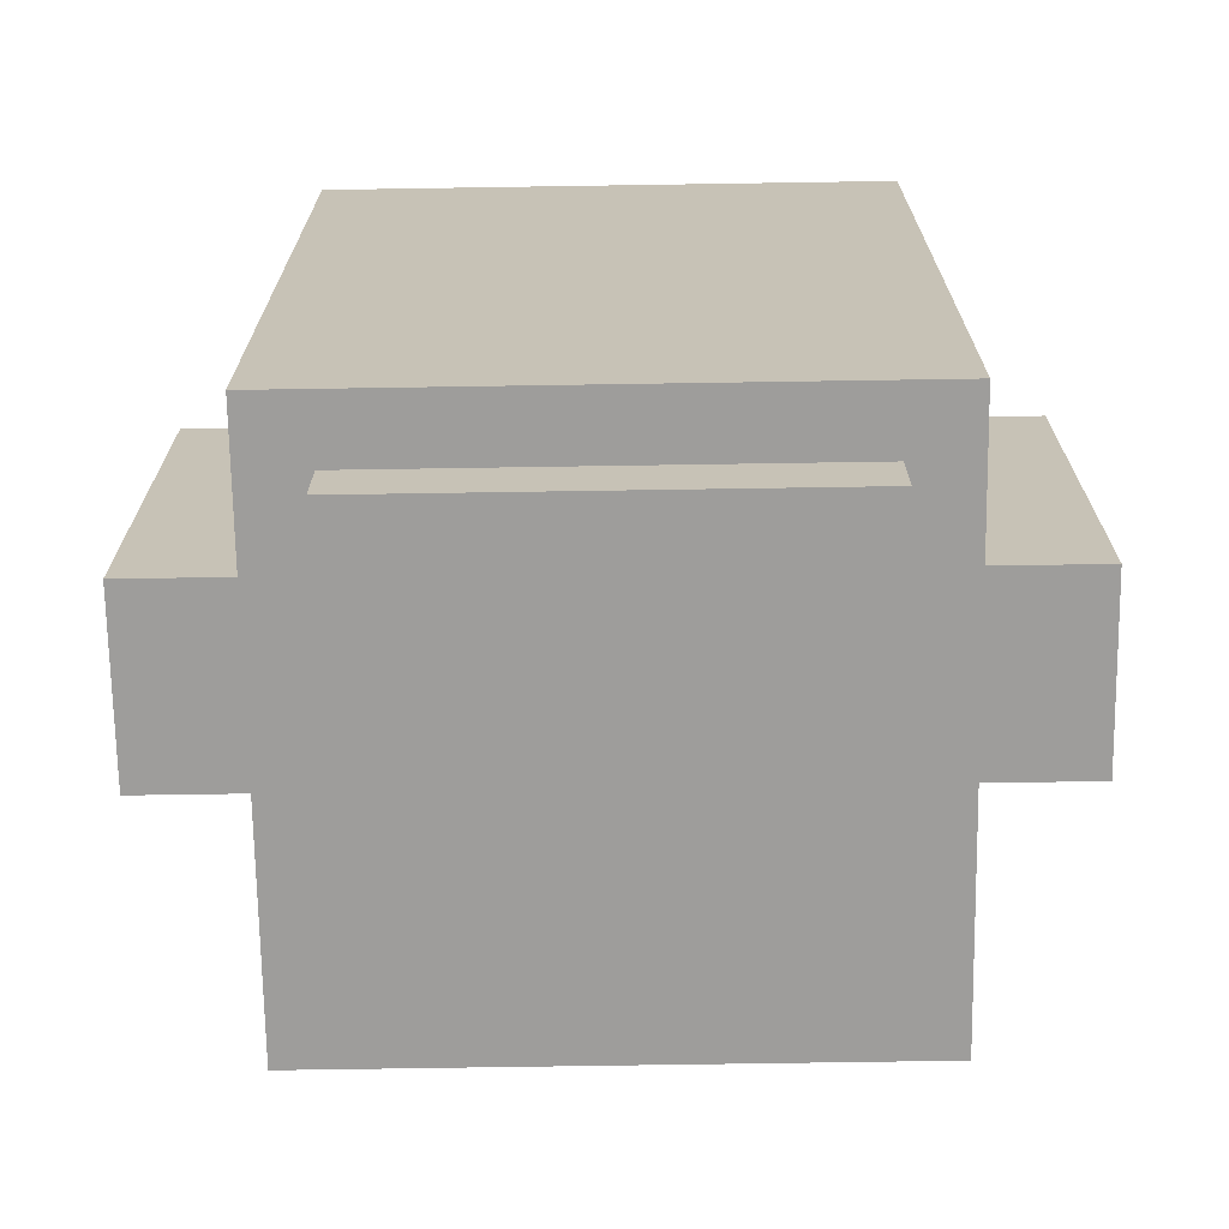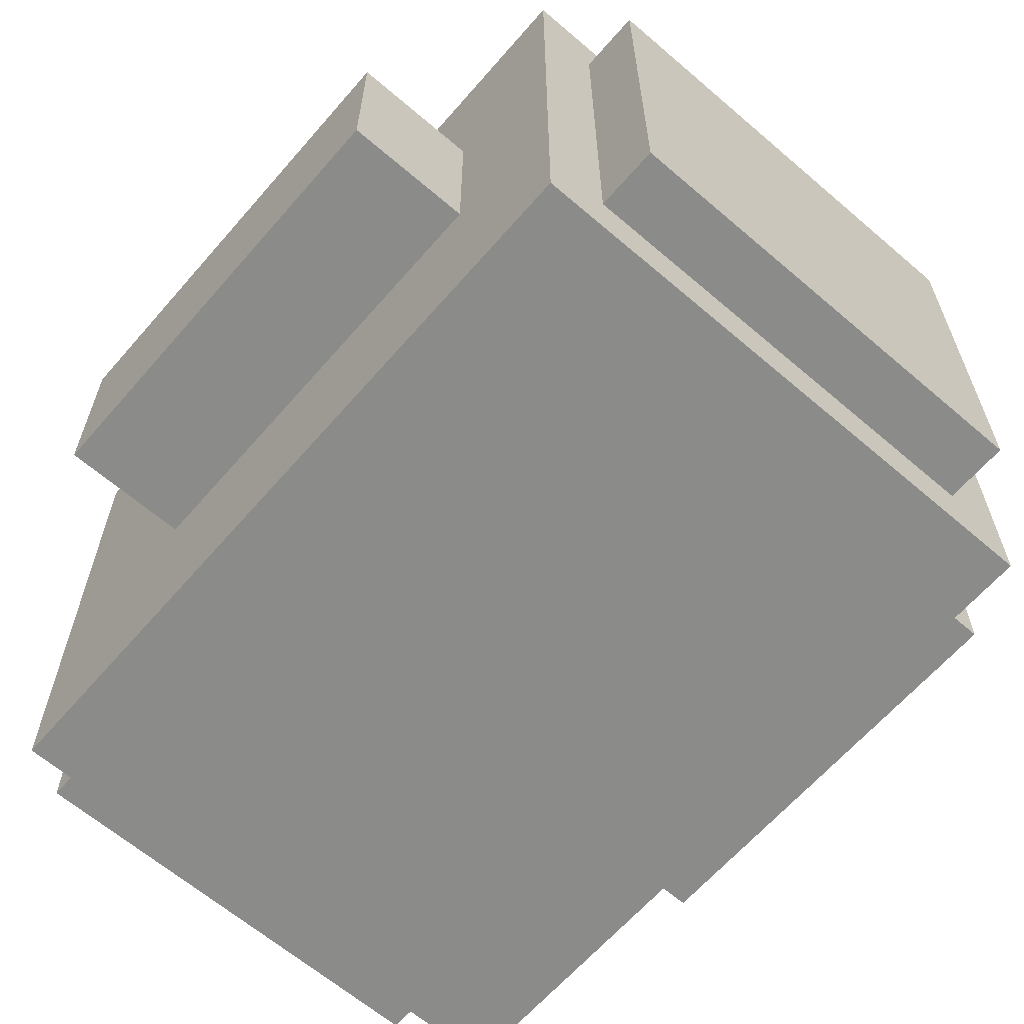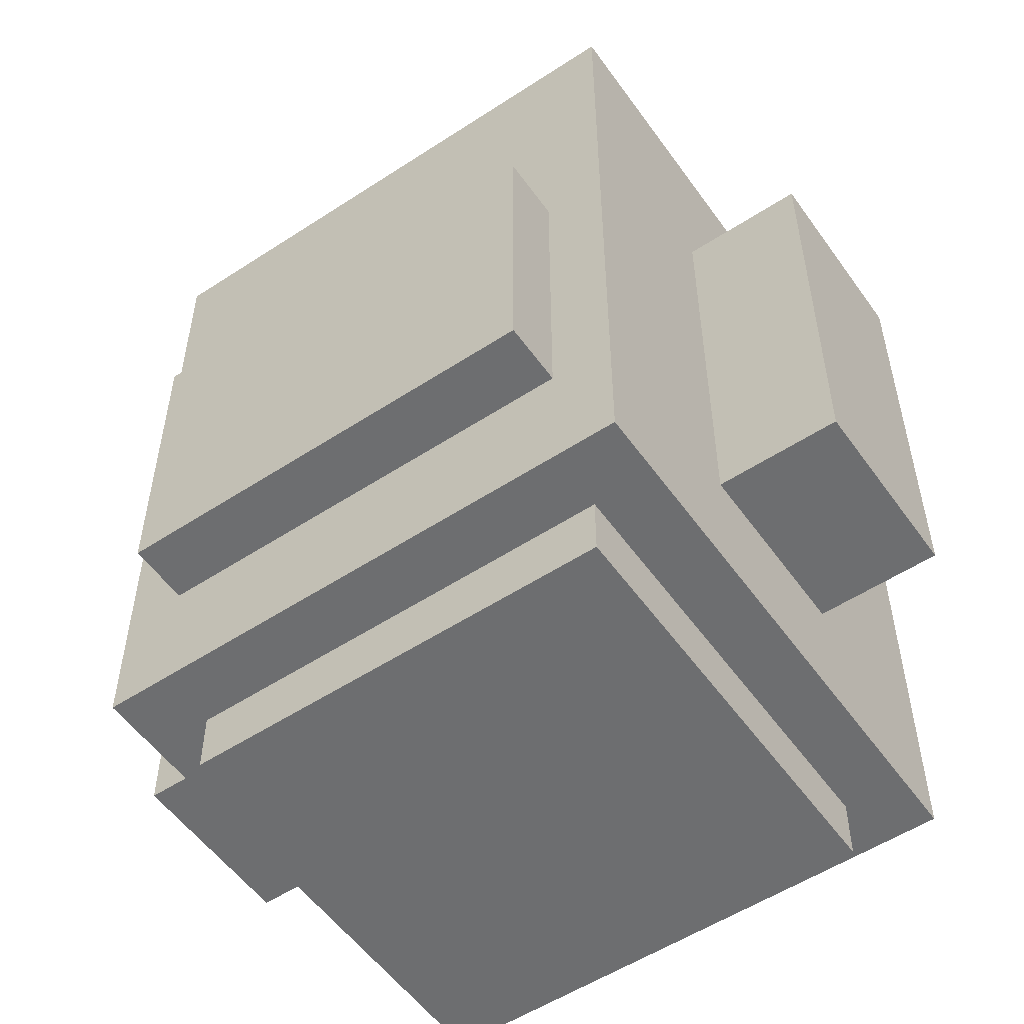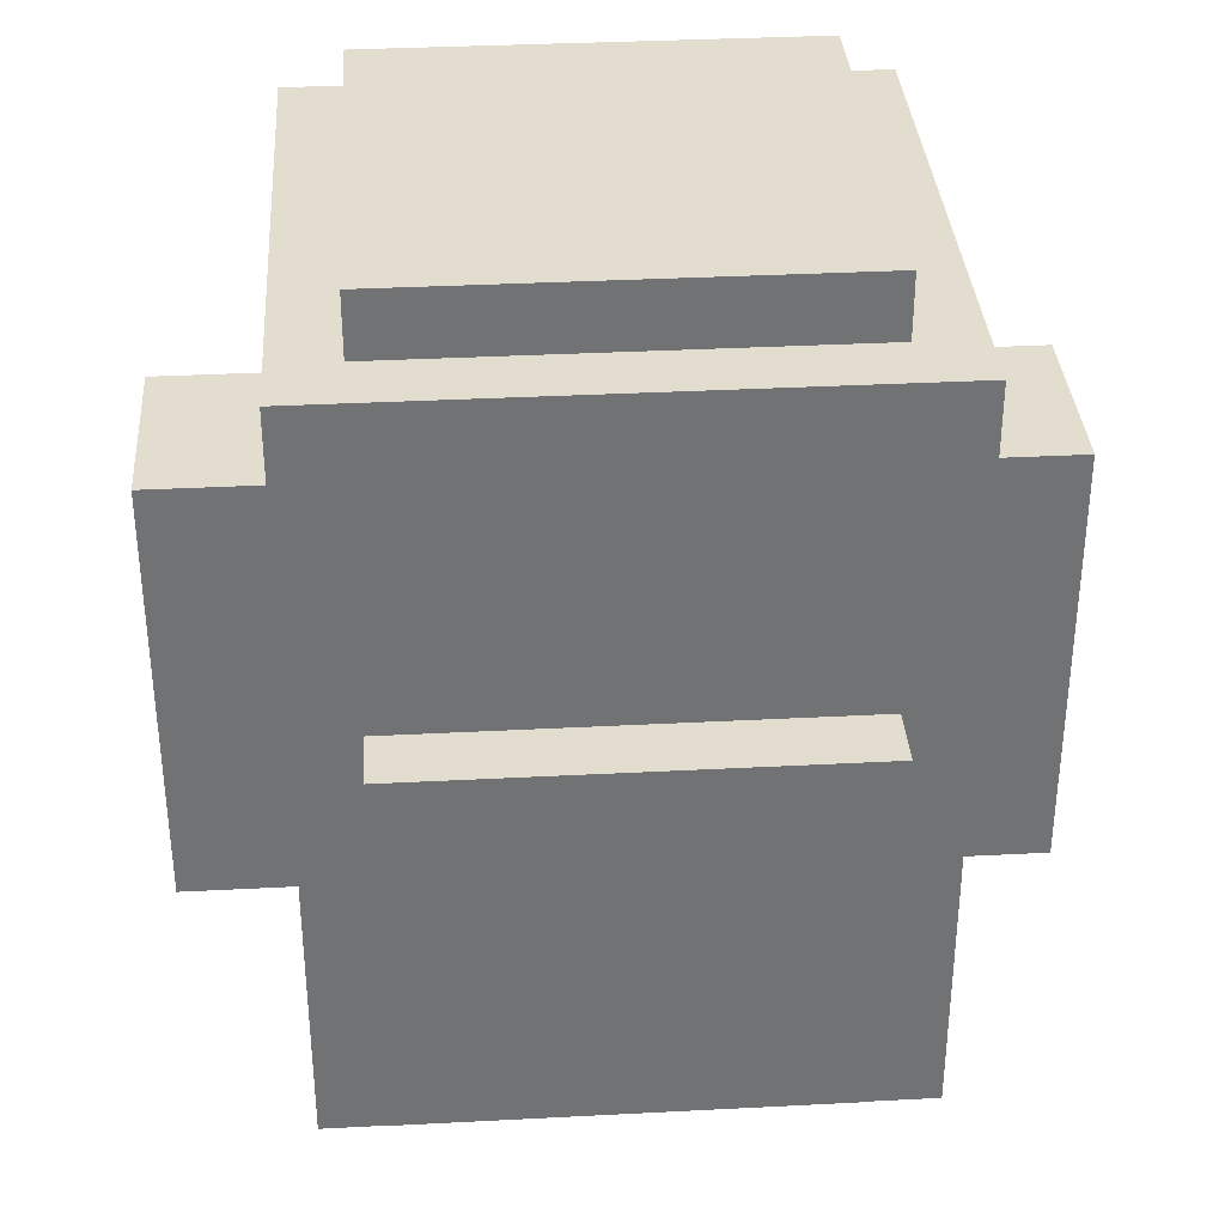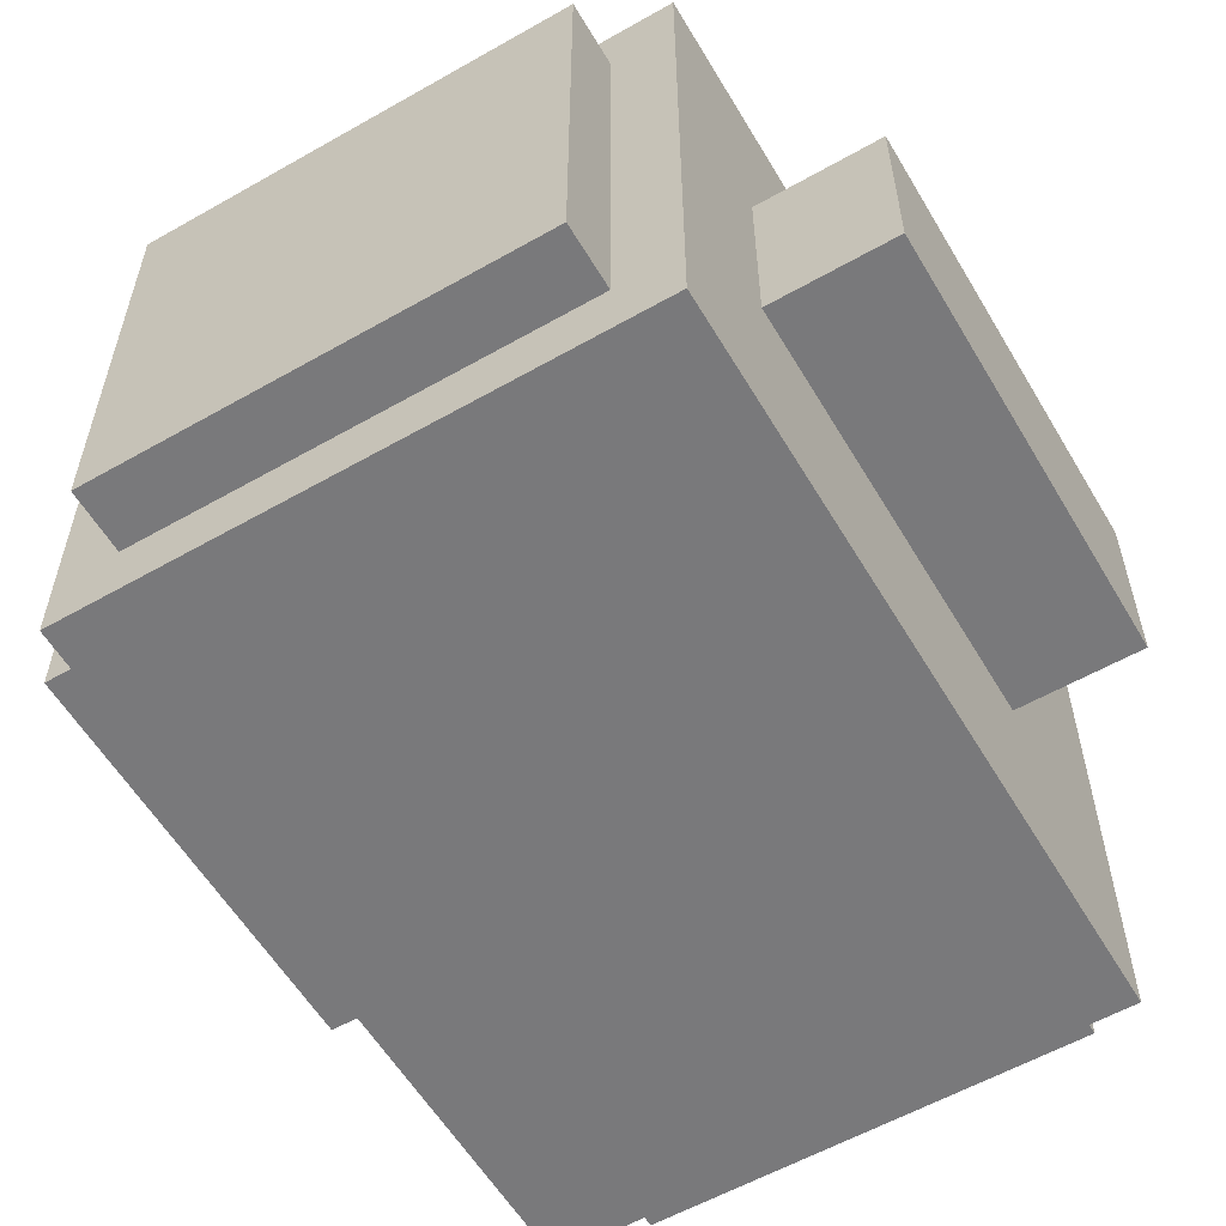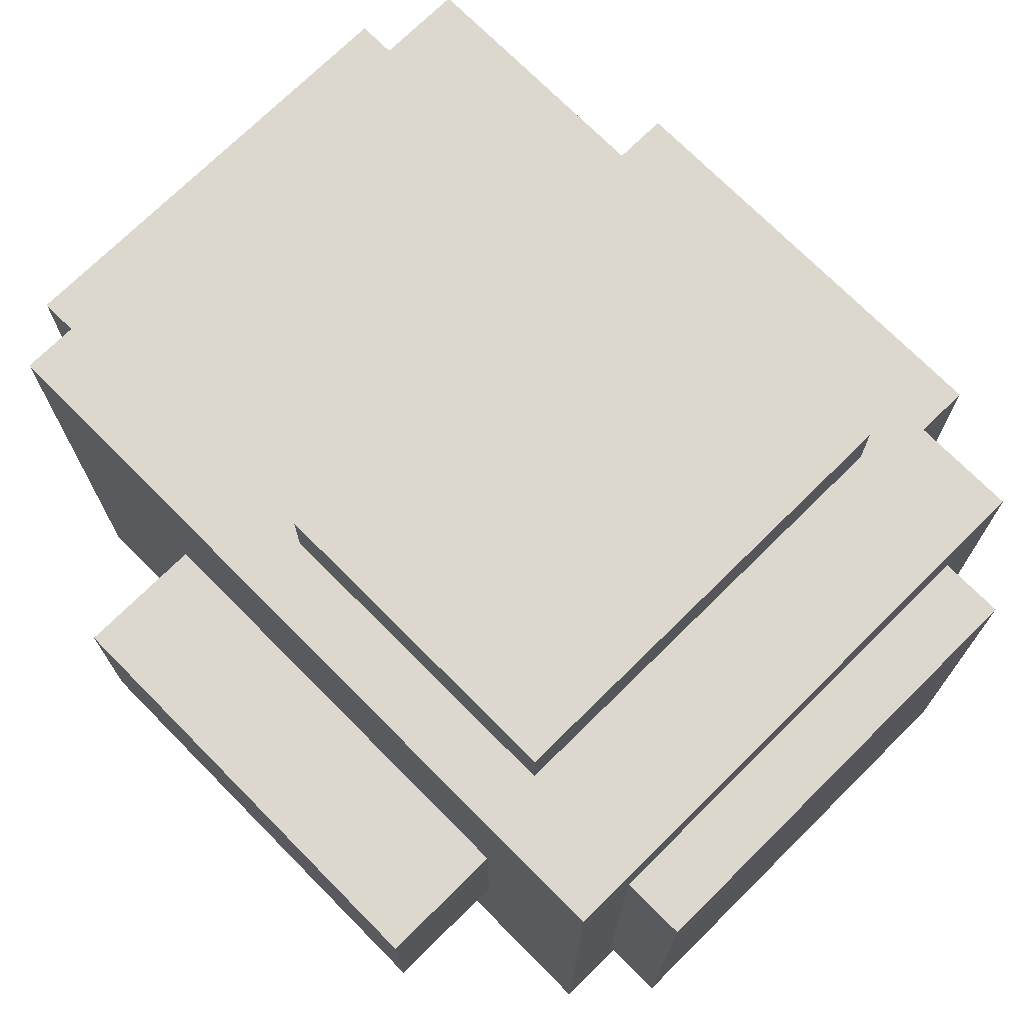
<metadata>
{"format":"obj","ext":"obj","renderer":"f3d","projection":"perspective","resolution":1024,"background":"white","views":[{"elev":-70.5,"azim":-179.1,"up":"+Y"},{"elev":-63.7,"azim":-40.9,"up":"+Z"},{"elev":-54.2,"azim":34.8,"up":"+Y"},{"elev":34.9,"azim":-4.0,"up":"+Y"},{"elev":-57.9,"azim":30.5,"up":"+Z"},{"elev":72.5,"azim":-44.7,"up":"+Z"}]}
</metadata>
<code>
o
v 0.3 2.3 -0.8
v 0.3 2.3 -1.1
v 0.3 3 -0.8
v 0.3 3 -1.1
v 0.5 2.1 -0.5
v 0.5 2.1 -1.4
v 0.5 2.3 -0.8
v 0.5 2.3 -1.1
v 0.5 3 -0.8
v 0.5 3 -1.1
v 0.5 3.3 -0.5
v 0.5 3.3 -1.4
v 0.6 2 -0.6
v 0.6 2 -1.3
v 0.6 2.1 -0.6
v 0.6 2.1 -1.3
v 0.6 2.3 -0.4
v 0.6 2.3 -0.5
v 0.6 2.8 -0.4
v 0.6 2.8 -0.5
v 0.6 3.3 -0.6
v 0.6 3.3 -1.3
v 0.6 3.4 -0.6
v 0.6 3.4 -1.3
v 1.3 2 -0.6
v 1.3 2 -1.3
v 1.3 2.1 -0.6
v 1.3 2.1 -1.3
v 1.3 2.3 -0.4
v 1.3 2.3 -0.5
v 1.3 2.8 -0.4
v 1.3 2.8 -0.5
v 1.3 3.3 -0.6
v 1.3 3.3 -1.3
v 1.3 3.4 -0.6
v 1.3 3.4 -1.3
v 1.4 2.1 -0.5
v 1.4 2.1 -1.4
v 1.4 2.3 -0.8
v 1.4 2.3 -1.1
v 1.4 3 -0.8
v 1.4 3 -1.1
v 1.4 3.3 -0.5
v 1.4 3.3 -1.4
v 1.6 2.3 -0.8
v 1.6 2.3 -1.1
v 1.6 3 -0.8
v 1.6 3 -1.1
v 0.6 2.3 -0.4
v 0.6 2.8 -0.4
v 1.3 2.3 -0.4
v 1.3 2.8 -0.4
v 0.5 2.1 -0.5
v 0.5 3.3 -0.5
v 0.6 2.3 -0.5
v 0.6 2.8 -0.5
v 0.6 3 -0.5
v 0.6 3.2 -0.5
v 0.8 3 -0.5
v 0.8 3.2 -0.5
v 1.1 3 -0.5
v 1.1 3.2 -0.5
v 1.3 2.3 -0.5
v 1.3 2.8 -0.5
v 1.3 3 -0.5
v 1.3 3.2 -0.5
v 1.4 2.1 -0.5
v 1.4 3.3 -0.5
v 0.6 2 -0.6
v 0.6 2.1 -0.6
v 0.6 3.3 -0.6
v 0.6 3.4 -0.6
v 1.3 2 -0.6
v 1.3 2.1 -0.6
v 1.3 3.3 -0.6
v 1.3 3.4 -0.6
v 0.3 2.3 -0.8
v 0.3 3 -0.8
v 0.5 2.3 -0.8
v 0.5 3 -0.8
v 1.4 2.3 -0.8
v 1.4 3 -0.8
v 1.6 2.3 -0.8
v 1.6 3 -0.8
v 0.3 2.3 -1.1
v 0.3 3 -1.1
v 0.5 2.3 -1.1
v 0.5 3 -1.1
v 1.4 2.3 -1.1
v 1.4 3 -1.1
v 1.6 2.3 -1.1
v 1.6 3 -1.1
v 0.6 2 -1.3
v 0.6 2.1 -1.3
v 0.6 3.3 -1.3
v 0.6 3.4 -1.3
v 1.3 2 -1.3
v 1.3 2.1 -1.3
v 1.3 3.3 -1.3
v 1.3 3.4 -1.3
v 0.5 2.1 -1.4
v 0.5 3.3 -1.4
v 1.4 2.1 -1.4
v 1.4 3.3 -1.4
v 0.6 2 -0.6
v 1.3 2 -0.6
v 0.6 2 -1.3
v 1.3 2 -1.3
v 0.5 2.1 -0.5
v 1.4 2.1 -0.5
v 0.6 2.1 -0.6
v 1.3 2.1 -0.6
v 0.6 2.1 -1.3
v 1.3 2.1 -1.3
v 0.5 2.1 -1.4
v 1.4 2.1 -1.4
v 0.6 2.3 -0.4
v 1.3 2.3 -0.4
v 0.6 2.3 -0.5
v 1.3 2.3 -0.5
v 0.3 2.3 -0.8
v 0.5 2.3 -0.8
v 1.4 2.3 -0.8
v 1.6 2.3 -0.8
v 0.3 2.3 -1.1
v 0.5 2.3 -1.1
v 1.4 2.3 -1.1
v 1.6 2.3 -1.1
v 0.6 2.8 -0.4
v 1.3 2.8 -0.4
v 0.6 2.8 -0.5
v 1.3 2.8 -0.5
v 0.3 3 -0.8
v 0.5 3 -0.8
v 1.4 3 -0.8
v 1.6 3 -0.8
v 0.3 3 -1.1
v 0.5 3 -1.1
v 1.4 3 -1.1
v 1.6 3 -1.1
v 0.5 3.3 -0.5
v 1.4 3.3 -0.5
v 0.6 3.3 -0.6
v 1.3 3.3 -0.6
v 0.6 3.3 -1.3
v 1.3 3.3 -1.3
v 0.5 3.3 -1.4
v 1.4 3.3 -1.4
v 0.6 3.4 -0.6
v 1.3 3.4 -0.6
v 0.6 3.4 -1.3
v 1.3 3.4 -1.3
f 3 2 1
f 4 2 3
f 7 6 5
f 8 6 7
f 9 7 5
f 10 6 8
f 11 9 5
f 11 10 9
f 12 6 10
f 12 10 11
f 15 14 13
f 16 14 15
f 19 18 17
f 20 18 19
f 23 22 21
f 24 22 23
f 25 26 27
f 27 26 28
f 29 30 31
f 31 30 32
f 33 34 35
f 35 34 36
f 37 38 39
f 39 38 40
f 37 39 41
f 40 38 42
f 37 41 43
f 41 42 43
f 42 38 44
f 43 42 44
f 45 46 47
f 47 46 48
f 51 50 49
f 52 50 51
f 55 54 53
f 56 54 55
f 57 54 56
f 58 54 57
f 59 57 56
f 59 58 57
f 60 54 58
f 60 58 59
f 61 59 56
f 61 60 59
f 62 54 60
f 62 60 61
f 63 55 53
f 64 61 56
f 65 62 61
f 65 61 64
f 66 54 62
f 66 62 65
f 67 65 64
f 67 63 53
f 67 66 65
f 67 64 63
f 68 54 66
f 68 66 67
f 73 70 69
f 74 70 73
f 75 72 71
f 76 72 75
f 79 78 77
f 80 78 79
f 83 82 81
f 84 82 83
f 85 86 87
f 87 86 88
f 89 90 91
f 91 90 92
f 93 94 97
f 97 94 98
f 95 96 99
f 99 96 100
f 101 102 103
f 103 102 104
f 107 106 105
f 108 106 107
f 111 110 109
f 112 110 111
f 113 111 109
f 114 110 112
f 115 113 109
f 115 114 113
f 116 110 114
f 116 114 115
f 119 118 117
f 120 118 119
f 125 122 121
f 126 122 125
f 127 124 123
f 128 124 127
f 129 130 131
f 131 130 132
f 133 134 137
f 137 134 138
f 135 136 139
f 139 136 140
f 141 142 143
f 143 142 144
f 141 143 145
f 144 142 146
f 141 145 147
f 145 146 147
f 146 142 148
f 147 146 148
f 149 150 151
f 151 150 152

</code>
